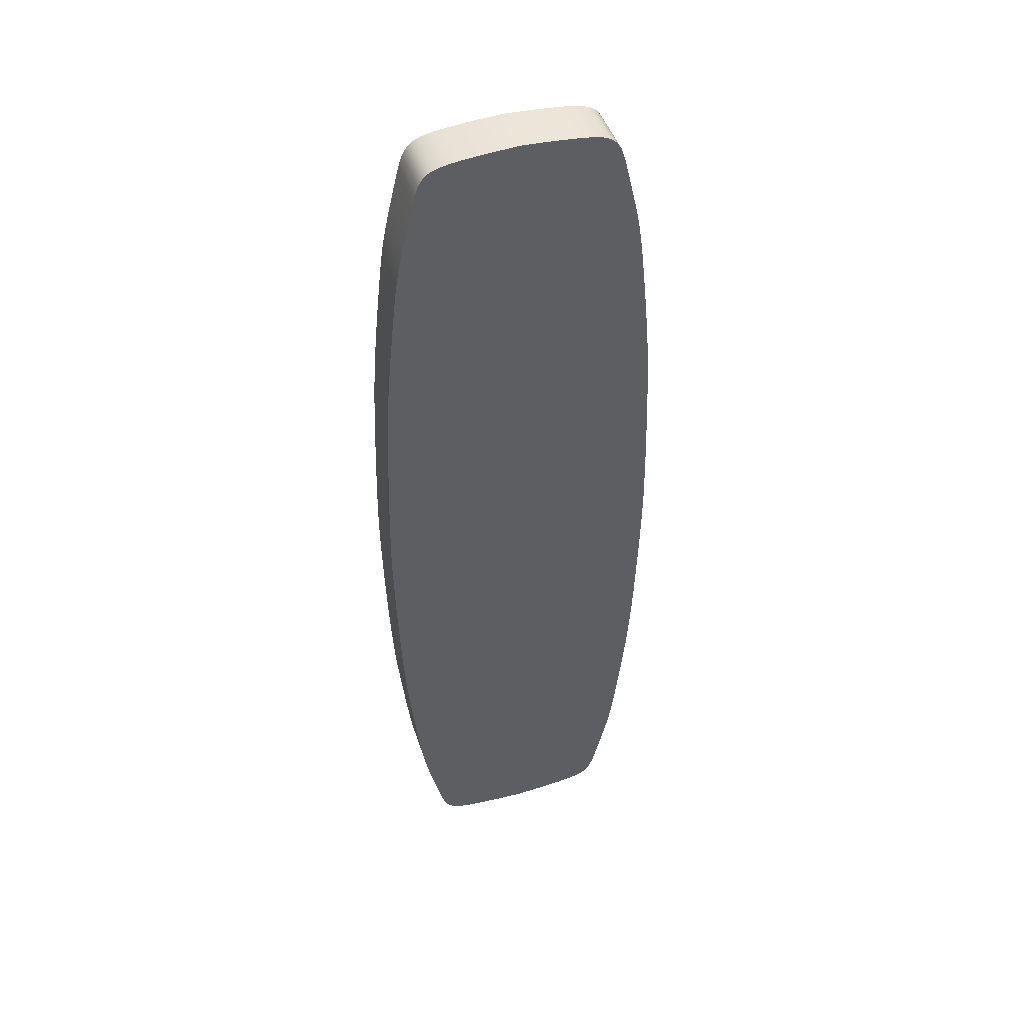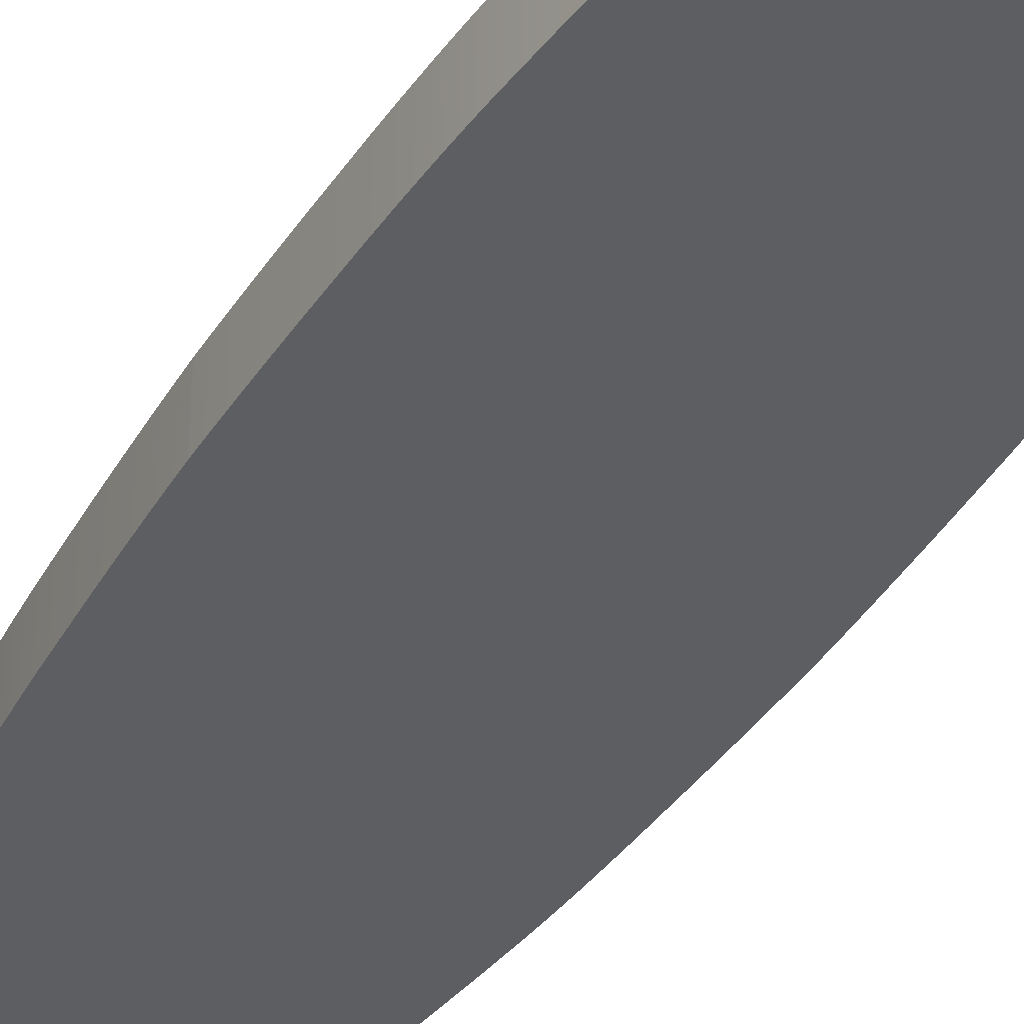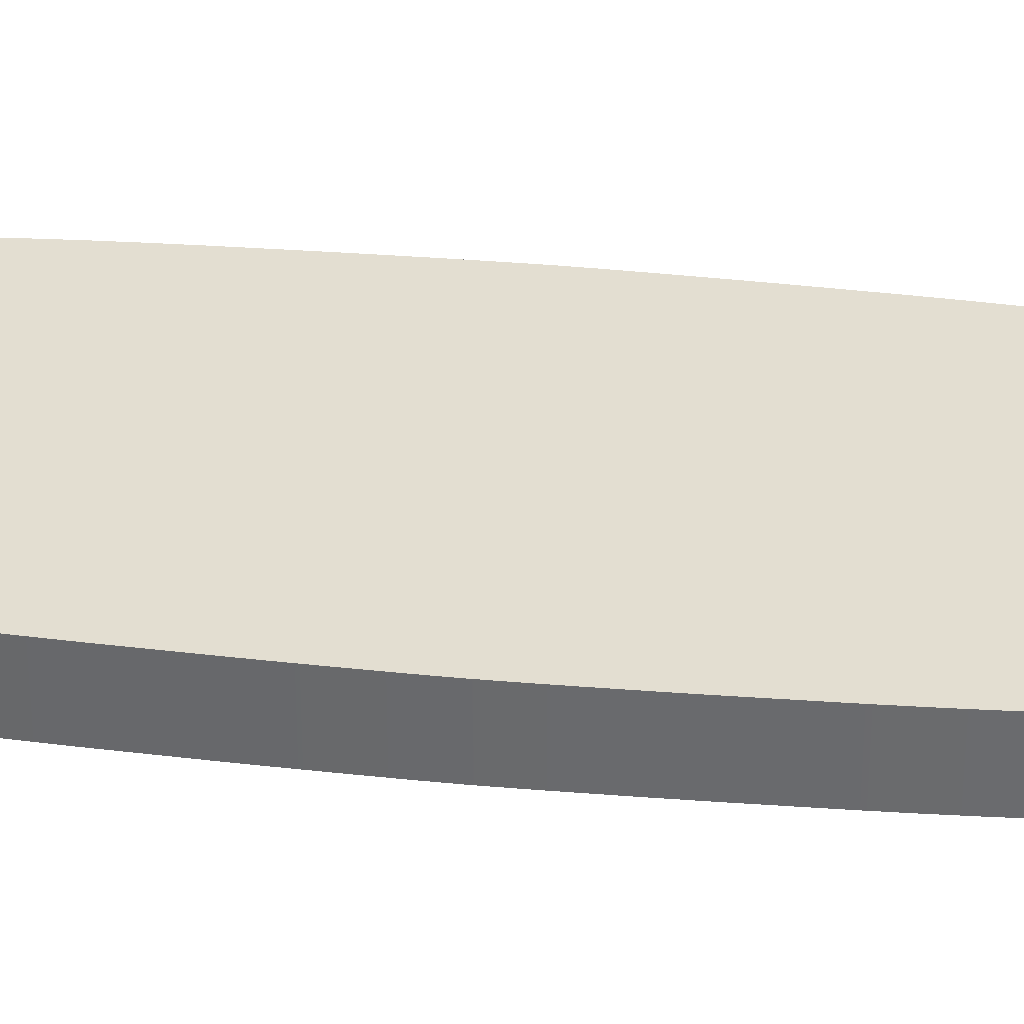
<metadata>
{"format":"obj","ext":"obj","renderer":"f3d","projection":"perspective","resolution":1024,"background":"white","views":[{"elev":46.3,"azim":-17.8,"up":"+Y"},{"elev":-37.7,"azim":-27.7,"up":"+Z"},{"elev":36.2,"azim":97.3,"up":"+Z"}]}
</metadata>
<code>
v 28.58 0.07436 0
v 28.61 -2.837 0
v 28.66 -6.192 0
v 28.75 -9.902 0
v 28.85 -13.83 0
v 29.12 -21.67 0
v 29.28 -25.33 0
v 29.46 -28.75 0
v 29.67 -31.94 0
v 29.9 -34.95 0
v 30.46 -40.76 0
v 31.08 -46.47 0
v 31.38 -49.14 0
v 31.68 -51.6 0
v 32.02 -53.94 0
v 32.46 -56.36 0
v 33.04 -59.05 0
v 33.71 -61.89 0
v 34.34 -64.55 0
v 34.63 -65.7 0
v 34.89 -66.69 0
v 35.41 -68.22 0
v 36.06 -69.26 0
v 36.88 -69.97 0
v 37.99 -70.46 0
v 39.55 -70.81 0
v 41.48 -71.06 0
v 45.57 -71.41 0
v 49.27 -71.59 0
v 49.27 -71.59 7.5
v 45.57 -71.41 7.5
v 41.48 -71.06 7.5
v 39.55 -70.81 7.5
v 37.99 -70.46 7.5
v 36.88 -69.97 7.5
v 36.06 -69.26 7.5
v 35.41 -68.22 7.5
v 34.89 -66.69 7.5
v 34.63 -65.7 7.5
v 34.34 -64.55 7.5
v 33.71 -61.89 7.5
v 33.04 -59.05 7.5
v 32.46 -56.36 7.5
v 32.02 -53.94 7.5
v 31.68 -51.6 7.5
v 31.38 -49.14 7.5
v 31.08 -46.47 7.5
v 30.46 -40.76 7.5
v 29.9 -34.95 7.5
v 29.67 -31.94 7.5
v 29.46 -28.75 7.5
v 29.28 -25.33 7.5
v 29.12 -21.67 7.5
v 28.85 -13.83 7.5
v 28.75 -9.902 7.5
v 28.66 -6.192 7.5
v 28.61 -2.837 7.5
v 28.58 0.07436 7.5
v 49.27 71.74 0
v 45.57 71.55 0
v 41.48 71.21 0
v 39.55 70.96 0
v 37.99 70.61 0
v 36.88 70.12 0
v 36.06 69.41 0
v 35.41 68.37 0
v 34.89 66.84 0
v 34.63 65.85 0
v 34.34 64.7 0
v 33.71 62.04 0
v 33.04 59.2 0
v 32.46 56.51 0
v 32.02 54.09 0
v 31.68 51.75 0
v 31.38 49.29 0
v 31.08 46.62 0
v 30.46 40.91 0
v 29.9 35.1 0
v 29.67 32.09 0
v 29.46 28.9 0
v 29.28 25.48 0
v 29.12 21.82 0
v 28.85 13.97 0
v 28.75 10.05 0
v 28.66 6.341 0
v 28.61 2.986 0
v 28.58 0.07436 0
v 28.58 0.07436 7.5
v 28.61 2.986 7.5
v 28.66 6.341 7.5
v 28.75 10.05 7.5
v 28.85 13.97 7.5
v 29.12 21.82 7.5
v 29.28 25.48 7.5
v 29.46 28.9 7.5
v 29.67 32.09 7.5
v 29.9 35.1 7.5
v 30.46 40.91 7.5
v 31.08 46.62 7.5
v 31.38 49.29 7.5
v 31.68 51.75 7.5
v 32.02 54.09 7.5
v 32.46 56.51 7.5
v 33.04 59.2 7.5
v 33.71 62.04 7.5
v 34.34 64.7 7.5
v 34.63 65.85 7.5
v 34.89 66.84 7.5
v 35.41 68.37 7.5
v 36.06 69.41 7.5
v 36.88 70.12 7.5
v 37.99 70.61 7.5
v 39.55 70.96 7.5
v 41.48 71.21 7.5
v 45.57 71.55 7.5
v 49.27 71.74 7.5
v 49.27 -71.59 0
v 52.97 -71.41 0
v 57.06 -71.06 0
v 58.99 -70.81 0
v 60.55 -70.46 0
v 61.67 -69.97 0
v 62.49 -69.26 0
v 63.13 -68.22 0
v 63.66 -66.69 0
v 63.92 -65.7 0
v 64.2 -64.55 0
v 64.84 -61.89 0
v 65.5 -59.05 0
v 66.08 -56.36 0
v 66.53 -53.94 0
v 66.87 -51.6 0
v 67.17 -49.14 0
v 67.47 -46.47 0
v 68.08 -40.76 0
v 68.64 -34.95 0
v 68.88 -31.94 0
v 69.08 -28.75 0
v 69.27 -25.33 0
v 69.43 -21.67 0
v 69.69 -13.83 0
v 69.8 -9.902 0
v 69.88 -6.192 0
v 69.94 -2.837 0
v 69.97 0.07436 0
v 69.97 0.07436 7.5
v 69.94 -2.837 7.5
v 69.88 -6.192 7.5
v 69.8 -9.902 7.5
v 69.69 -13.83 7.5
v 69.43 -21.67 7.5
v 69.27 -25.33 7.5
v 69.08 -28.75 7.5
v 68.88 -31.94 7.5
v 68.64 -34.95 7.5
v 68.08 -40.76 7.5
v 67.47 -46.47 7.5
v 67.17 -49.14 7.5
v 66.87 -51.6 7.5
v 66.53 -53.94 7.5
v 66.08 -56.36 7.5
v 65.5 -59.05 7.5
v 64.84 -61.89 7.5
v 64.2 -64.55 7.5
v 63.92 -65.7 7.5
v 63.66 -66.69 7.5
v 63.13 -68.22 7.5
v 62.49 -69.26 7.5
v 61.67 -69.97 7.5
v 60.55 -70.46 7.5
v 58.99 -70.81 7.5
v 57.06 -71.06 7.5
v 52.97 -71.41 7.5
v 49.27 -71.59 7.5
v 69.97 0.07436 0
v 69.94 2.986 0
v 69.88 6.341 0
v 69.8 10.05 0
v 69.69 13.97 0
v 69.43 21.82 0
v 69.27 25.48 0
v 69.08 28.9 0
v 68.88 32.09 0
v 68.64 35.1 0
v 68.08 40.91 0
v 67.47 46.62 0
v 67.17 49.29 0
v 66.87 51.75 0
v 66.53 54.09 0
v 66.08 56.51 0
v 65.5 59.2 0
v 64.84 62.04 0
v 64.2 64.7 0
v 63.92 65.85 0
v 63.66 66.84 0
v 63.13 68.37 0
v 62.49 69.41 0
v 61.67 70.12 0
v 60.55 70.61 0
v 58.99 70.96 0
v 57.06 71.21 0
v 52.97 71.55 0
v 49.27 71.74 0
v 49.27 71.74 7.5
v 52.97 71.55 7.5
v 57.06 71.21 7.5
v 58.99 70.96 7.5
v 60.55 70.61 7.5
v 61.67 70.12 7.5
v 62.49 69.41 7.5
v 63.13 68.37 7.5
v 63.66 66.84 7.5
v 63.92 65.85 7.5
v 64.2 64.7 7.5
v 64.84 62.04 7.5
v 65.5 59.2 7.5
v 66.08 56.51 7.5
v 66.53 54.09 7.5
v 66.87 51.75 7.5
v 67.17 49.29 7.5
v 67.47 46.62 7.5
v 68.08 40.91 7.5
v 68.64 35.1 7.5
v 68.88 32.09 7.5
v 69.08 28.9 7.5
v 69.27 25.48 7.5
v 69.43 21.82 7.5
v 69.69 13.97 7.5
v 69.8 10.05 7.5
v 69.88 6.341 7.5
v 69.94 2.986 7.5
v 69.97 0.07436 7.5
v 69.97 0.07436 0
v 69.94 -2.837 0
v 69.88 -6.192 0
v 69.8 -9.902 0
v 69.69 -13.83 0
v 69.43 -21.67 0
v 69.27 -25.33 0
v 69.08 -28.75 0
v 68.88 -31.94 0
v 68.64 -34.95 0
v 68.08 -40.76 0
v 67.47 -46.47 0
v 67.17 -49.14 0
v 66.87 -51.6 0
v 66.53 -53.94 0
v 66.08 -56.36 0
v 65.5 -59.05 0
v 64.84 -61.89 0
v 64.2 -64.55 0
v 63.92 -65.7 0
v 63.66 -66.69 0
v 63.13 -68.22 0
v 62.49 -69.26 0
v 61.67 -69.97 0
v 60.55 -70.46 0
v 58.99 -70.81 0
v 57.06 -71.06 0
v 52.97 -71.41 0
v 49.27 -71.59 0
v 45.57 -71.41 0
v 41.48 -71.06 0
v 39.55 -70.81 0
v 37.99 -70.46 0
v 36.88 -69.97 0
v 36.06 -69.26 0
v 35.41 -68.22 0
v 34.89 -66.69 0
v 34.63 -65.7 0
v 34.34 -64.55 0
v 33.71 -61.89 0
v 33.04 -59.05 0
v 32.46 -56.36 0
v 32.02 -53.94 0
v 31.68 -51.6 0
v 31.38 -49.14 0
v 31.08 -46.47 0
v 30.46 -40.76 0
v 29.9 -34.95 0
v 29.67 -31.94 0
v 29.46 -28.75 0
v 29.28 -25.33 0
v 29.12 -21.67 0
v 28.85 -13.83 0
v 28.75 -9.902 0
v 28.66 -6.192 0
v 28.61 -2.837 0
v 28.58 0.07436 0
v 28.61 2.986 0
v 28.66 6.341 0
v 28.75 10.05 0
v 28.85 13.97 0
v 29.12 21.82 0
v 29.28 25.48 0
v 29.46 28.9 0
v 29.67 32.09 0
v 29.9 35.1 0
v 30.46 40.91 0
v 31.08 46.62 0
v 31.38 49.29 0
v 31.68 51.75 0
v 32.02 54.09 0
v 32.46 56.51 0
v 33.04 59.2 0
v 33.71 62.04 0
v 34.34 64.7 0
v 34.63 65.85 0
v 34.89 66.84 0
v 35.41 68.37 0
v 36.06 69.41 0
v 36.88 70.12 0
v 37.99 70.61 0
v 39.55 70.96 0
v 41.48 71.21 0
v 45.57 71.55 0
v 49.27 71.74 0
v 52.97 71.55 0
v 57.06 71.21 0
v 58.99 70.96 0
v 60.55 70.61 0
v 61.67 70.12 0
v 62.49 69.41 0
v 63.13 68.37 0
v 63.66 66.84 0
v 63.92 65.85 0
v 64.2 64.7 0
v 64.84 62.04 0
v 65.5 59.2 0
v 66.08 56.51 0
v 66.53 54.09 0
v 66.87 51.75 0
v 67.17 49.29 0
v 67.47 46.62 0
v 68.08 40.91 0
v 68.64 35.1 0
v 68.88 32.09 0
v 69.08 28.9 0
v 69.27 25.48 0
v 69.43 21.82 0
v 69.69 13.97 0
v 69.8 10.05 0
v 69.88 6.341 0
v 69.94 2.986 0
v 49.27 -71.59 7.5
v 52.97 -71.41 7.5
v 57.06 -71.06 7.5
v 58.99 -70.81 7.5
v 60.55 -70.46 7.5
v 61.67 -69.97 7.5
v 62.49 -69.26 7.5
v 63.13 -68.22 7.5
v 63.66 -66.69 7.5
v 63.92 -65.7 7.5
v 64.2 -64.55 7.5
v 64.84 -61.89 7.5
v 65.5 -59.05 7.5
v 66.08 -56.36 7.5
v 66.53 -53.94 7.5
v 66.87 -51.6 7.5
v 67.17 -49.14 7.5
v 67.47 -46.47 7.5
v 68.08 -40.76 7.5
v 68.64 -34.95 7.5
v 68.88 -31.94 7.5
v 69.08 -28.75 7.5
v 69.27 -25.33 7.5
v 69.43 -21.67 7.5
v 69.69 -13.83 7.5
v 69.8 -9.902 7.5
v 69.88 -6.192 7.5
v 69.94 -2.837 7.5
v 69.97 0.07436 7.5
v 69.94 2.986 7.5
v 69.88 6.341 7.5
v 69.8 10.05 7.5
v 69.69 13.97 7.5
v 69.43 21.82 7.5
v 69.27 25.48 7.5
v 69.08 28.9 7.5
v 68.88 32.09 7.5
v 68.64 35.1 7.5
v 68.08 40.91 7.5
v 67.47 46.62 7.5
v 67.17 49.29 7.5
v 66.87 51.75 7.5
v 66.53 54.09 7.5
v 66.08 56.51 7.5
v 65.5 59.2 7.5
v 64.84 62.04 7.5
v 64.2 64.7 7.5
v 63.92 65.85 7.5
v 63.66 66.84 7.5
v 63.13 68.37 7.5
v 62.49 69.41 7.5
v 61.67 70.12 7.5
v 60.55 70.61 7.5
v 58.99 70.96 7.5
v 57.06 71.21 7.5
v 52.97 71.55 7.5
v 49.27 71.74 7.5
v 45.57 71.55 7.5
v 41.48 71.21 7.5
v 39.55 70.96 7.5
v 37.99 70.61 7.5
v 36.88 70.12 7.5
v 36.06 69.41 7.5
v 35.41 68.37 7.5
v 34.89 66.84 7.5
v 34.63 65.85 7.5
v 34.34 64.7 7.5
v 33.71 62.04 7.5
v 33.04 59.2 7.5
v 32.46 56.51 7.5
v 32.02 54.09 7.5
v 31.68 51.75 7.5
v 31.38 49.29 7.5
v 31.08 46.62 7.5
v 30.46 40.91 7.5
v 29.9 35.1 7.5
v 29.67 32.09 7.5
v 29.46 28.9 7.5
v 29.28 25.48 7.5
v 29.12 21.82 7.5
v 28.85 13.97 7.5
v 28.75 10.05 7.5
v 28.66 6.341 7.5
v 28.61 2.986 7.5
v 28.58 0.07436 7.5
v 28.61 -2.837 7.5
v 28.66 -6.192 7.5
v 28.75 -9.902 7.5
v 28.85 -13.83 7.5
v 29.12 -21.67 7.5
v 29.28 -25.33 7.5
v 29.46 -28.75 7.5
v 29.67 -31.94 7.5
v 29.9 -34.95 7.5
v 30.46 -40.76 7.5
v 31.08 -46.47 7.5
v 31.38 -49.14 7.5
v 31.68 -51.6 7.5
v 32.02 -53.94 7.5
v 32.46 -56.36 7.5
v 33.04 -59.05 7.5
v 33.71 -61.89 7.5
v 34.34 -64.55 7.5
v 34.63 -65.7 7.5
v 34.89 -66.69 7.5
v 35.41 -68.22 7.5
v 36.06 -69.26 7.5
v 36.88 -69.97 7.5
v 37.99 -70.46 7.5
v 39.55 -70.81 7.5
v 41.48 -71.06 7.5
v 45.57 -71.41 7.5
f 1 2 58
f 58 2 57
f 57 2 3
f 57 3 56
f 56 3 4
f 56 4 55
f 55 4 5
f 55 5 54
f 54 5 6
f 54 6 53
f 53 6 7
f 53 7 52
f 52 7 8
f 52 8 51
f 51 8 9
f 51 9 50
f 50 9 10
f 50 10 49
f 49 10 11
f 49 11 48
f 48 11 12
f 48 12 47
f 47 12 13
f 47 13 46
f 46 13 14
f 46 14 45
f 45 14 15
f 45 15 44
f 44 15 16
f 44 16 43
f 43 16 17
f 43 17 42
f 42 17 18
f 42 18 41
f 41 18 19
f 41 19 40
f 40 19 20
f 40 20 39
f 39 20 21
f 39 21 38
f 38 21 22
f 38 22 37
f 37 22 23
f 37 23 36
f 36 23 24
f 36 24 35
f 35 24 25
f 35 25 34
f 34 25 26
f 34 26 33
f 33 26 27
f 33 27 32
f 32 27 28
f 32 28 31
f 31 28 29
f 31 29 30
f 59 60 116
f 116 60 115
f 115 60 61
f 115 61 114
f 114 61 62
f 114 62 113
f 113 62 63
f 113 63 112
f 112 63 64
f 112 64 111
f 111 64 65
f 111 65 110
f 110 65 66
f 110 66 109
f 109 66 67
f 109 67 108
f 108 67 68
f 108 68 107
f 107 68 69
f 107 69 106
f 106 69 70
f 106 70 105
f 105 70 71
f 105 71 104
f 104 71 72
f 104 72 103
f 103 72 73
f 103 73 102
f 102 73 74
f 102 74 101
f 101 74 75
f 101 75 100
f 100 75 76
f 100 76 99
f 99 76 77
f 99 77 98
f 98 77 78
f 98 78 97
f 97 78 79
f 97 79 96
f 96 79 80
f 96 80 95
f 95 80 81
f 95 81 94
f 94 81 82
f 94 82 93
f 93 82 83
f 93 83 92
f 92 83 84
f 92 84 91
f 91 84 85
f 91 85 90
f 90 85 86
f 90 86 89
f 89 86 87
f 89 87 88
f 117 118 174
f 174 118 173
f 173 118 119
f 173 119 172
f 172 119 120
f 172 120 171
f 171 120 121
f 171 121 170
f 170 121 122
f 170 122 169
f 169 122 123
f 169 123 168
f 168 123 124
f 168 124 167
f 167 124 125
f 167 125 166
f 166 125 126
f 166 126 165
f 165 126 127
f 165 127 164
f 164 127 128
f 164 128 163
f 163 128 129
f 163 129 162
f 162 129 130
f 162 130 161
f 161 130 131
f 161 131 160
f 160 131 132
f 160 132 159
f 159 132 133
f 159 133 158
f 158 133 134
f 158 134 157
f 157 134 135
f 157 135 156
f 156 135 136
f 156 136 155
f 155 136 137
f 155 137 154
f 154 137 138
f 154 138 153
f 153 138 139
f 153 139 152
f 152 139 140
f 152 140 151
f 151 140 141
f 151 141 150
f 150 141 142
f 150 142 149
f 149 142 143
f 149 143 148
f 148 143 144
f 148 144 147
f 147 144 145
f 147 145 146
f 175 176 232
f 232 176 231
f 231 176 177
f 231 177 230
f 230 177 178
f 230 178 229
f 229 178 179
f 229 179 228
f 228 179 180
f 228 180 227
f 227 180 181
f 227 181 226
f 226 181 182
f 226 182 225
f 225 182 183
f 225 183 224
f 224 183 184
f 224 184 223
f 223 184 185
f 223 185 222
f 222 185 186
f 222 186 221
f 221 186 187
f 221 187 220
f 220 187 188
f 220 188 219
f 219 188 189
f 219 189 218
f 218 189 190
f 218 190 217
f 217 190 191
f 217 191 216
f 216 191 192
f 216 192 215
f 215 192 193
f 215 193 214
f 214 193 194
f 214 194 213
f 213 194 195
f 213 195 212
f 212 195 196
f 212 196 211
f 211 196 197
f 211 197 210
f 210 197 198
f 210 198 209
f 209 198 199
f 209 199 208
f 208 199 200
f 208 200 207
f 207 200 201
f 207 201 206
f 206 201 202
f 206 202 205
f 205 202 203
f 205 203 204
f 233 234 344
f 344 234 288
f 344 288 290
f 290 288 289
f 288 234 287
f 287 234 235
f 287 235 286
f 286 235 236
f 286 236 263
f 263 236 237
f 263 237 238
f 263 238 259
f 259 238 239
f 259 239 240
f 240 241 259
f 259 241 242
f 259 242 243
f 243 244 259
f 259 244 245
f 259 245 258
f 258 245 246
f 258 246 247
f 247 248 258
f 258 248 249
f 258 249 250
f 258 250 257
f 257 250 251
f 257 251 256
f 256 251 252
f 256 252 253
f 254 255 253
f 253 255 256
f 263 259 262
f 262 259 260
f 262 260 261
f 264 277 263
f 263 277 278
f 263 278 279
f 265 272 264
f 264 272 273
f 264 273 274
f 272 265 271
f 271 265 266
f 271 266 270
f 270 266 269
f 269 266 267
f 269 267 268
f 274 275 264
f 264 275 276
f 264 276 277
f 279 280 263
f 263 280 281
f 263 281 282
f 282 283 263
f 263 283 284
f 263 284 285
f 285 286 263
f 344 290 317
f 317 290 291
f 317 291 292
f 292 293 317
f 317 293 316
f 316 293 294
f 316 294 295
f 295 296 316
f 316 296 297
f 316 297 298
f 298 299 316
f 316 299 315
f 315 299 300
f 315 300 301
f 315 301 314
f 314 301 302
f 314 302 303
f 303 304 314
f 314 304 305
f 314 305 306
f 314 306 313
f 313 306 307
f 313 307 312
f 312 307 308
f 312 308 309
f 310 311 309
f 309 311 312
f 318 341 317
f 317 341 342
f 317 342 343
f 319 335 318
f 318 335 336
f 318 336 337
f 320 333 319
f 319 333 334
f 319 334 335
f 321 328 320
f 320 328 329
f 320 329 330
f 328 321 327
f 327 321 322
f 327 322 326
f 326 322 325
f 325 322 323
f 325 323 324
f 330 331 320
f 320 331 332
f 320 332 333
f 337 338 318
f 318 338 339
f 318 339 340
f 340 341 318
f 343 344 317
f 345 346 456
f 456 346 455
f 455 346 347
f 455 347 434
f 434 347 433
f 433 347 432
f 432 347 370
f 432 370 431
f 431 370 371
f 431 371 430
f 430 371 372
f 430 372 428
f 428 372 374
f 428 374 401
f 401 374 375
f 401 375 376
f 348 361 347
f 347 361 362
f 347 362 363
f 349 356 348
f 348 356 357
f 348 357 358
f 356 349 355
f 355 349 350
f 355 350 354
f 354 350 353
f 353 350 351
f 353 351 352
f 358 359 348
f 348 359 360
f 348 360 361
f 363 364 347
f 347 364 365
f 347 365 366
f 366 367 347
f 347 367 368
f 347 368 369
f 369 370 347
f 372 373 374
f 376 377 401
f 401 377 400
f 400 377 378
f 400 378 379
f 379 380 400
f 400 380 381
f 400 381 382
f 382 383 400
f 400 383 399
f 399 383 384
f 399 384 385
f 399 385 398
f 398 385 386
f 398 386 387
f 387 388 398
f 398 388 389
f 398 389 390
f 398 390 397
f 397 390 391
f 397 391 396
f 396 391 392
f 396 392 393
f 394 395 393
f 393 395 396
f 402 425 401
f 401 425 426
f 401 426 427
f 403 419 402
f 402 419 420
f 402 420 421
f 404 417 403
f 403 417 418
f 403 418 419
f 405 412 404
f 404 412 413
f 404 413 414
f 412 405 411
f 411 405 406
f 411 406 410
f 410 406 409
f 409 406 407
f 409 407 408
f 414 415 404
f 404 415 416
f 404 416 417
f 421 422 402
f 402 422 423
f 402 423 424
f 424 425 402
f 427 428 401
f 428 429 430
f 434 435 455
f 455 435 436
f 455 436 437
f 437 438 455
f 455 438 439
f 455 439 440
f 440 441 455
f 455 441 454
f 454 441 442
f 454 442 443
f 443 444 454
f 454 444 445
f 454 445 446
f 454 446 453
f 453 446 447
f 453 447 452
f 452 447 448
f 452 448 449
f 450 451 449
f 449 451 452

</code>
